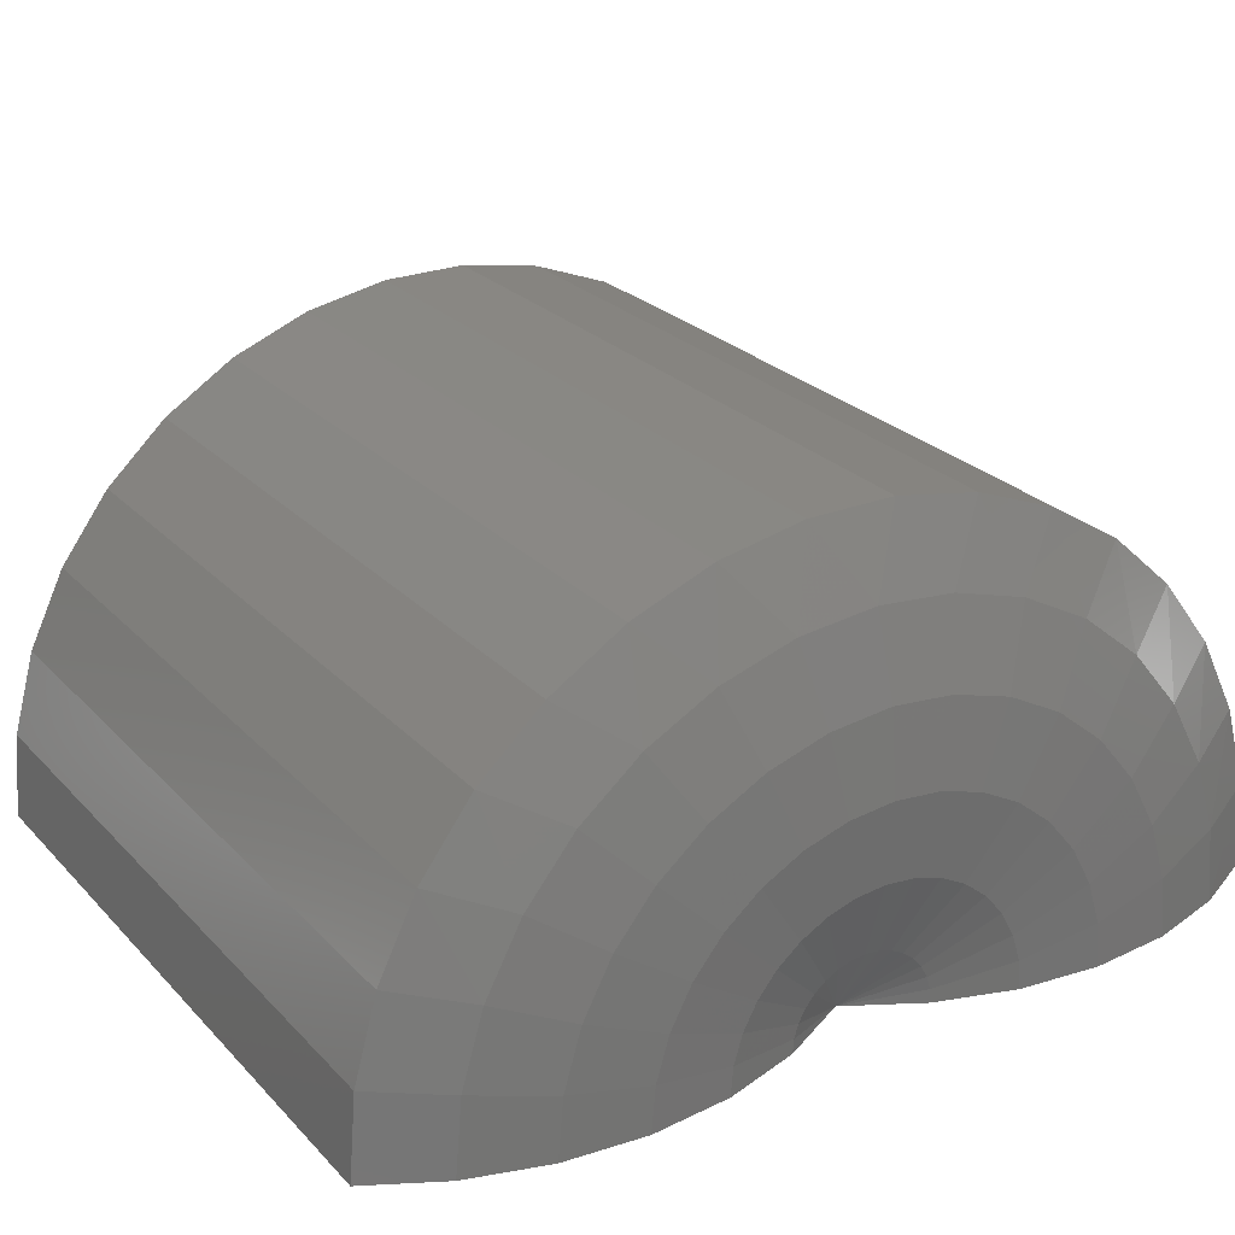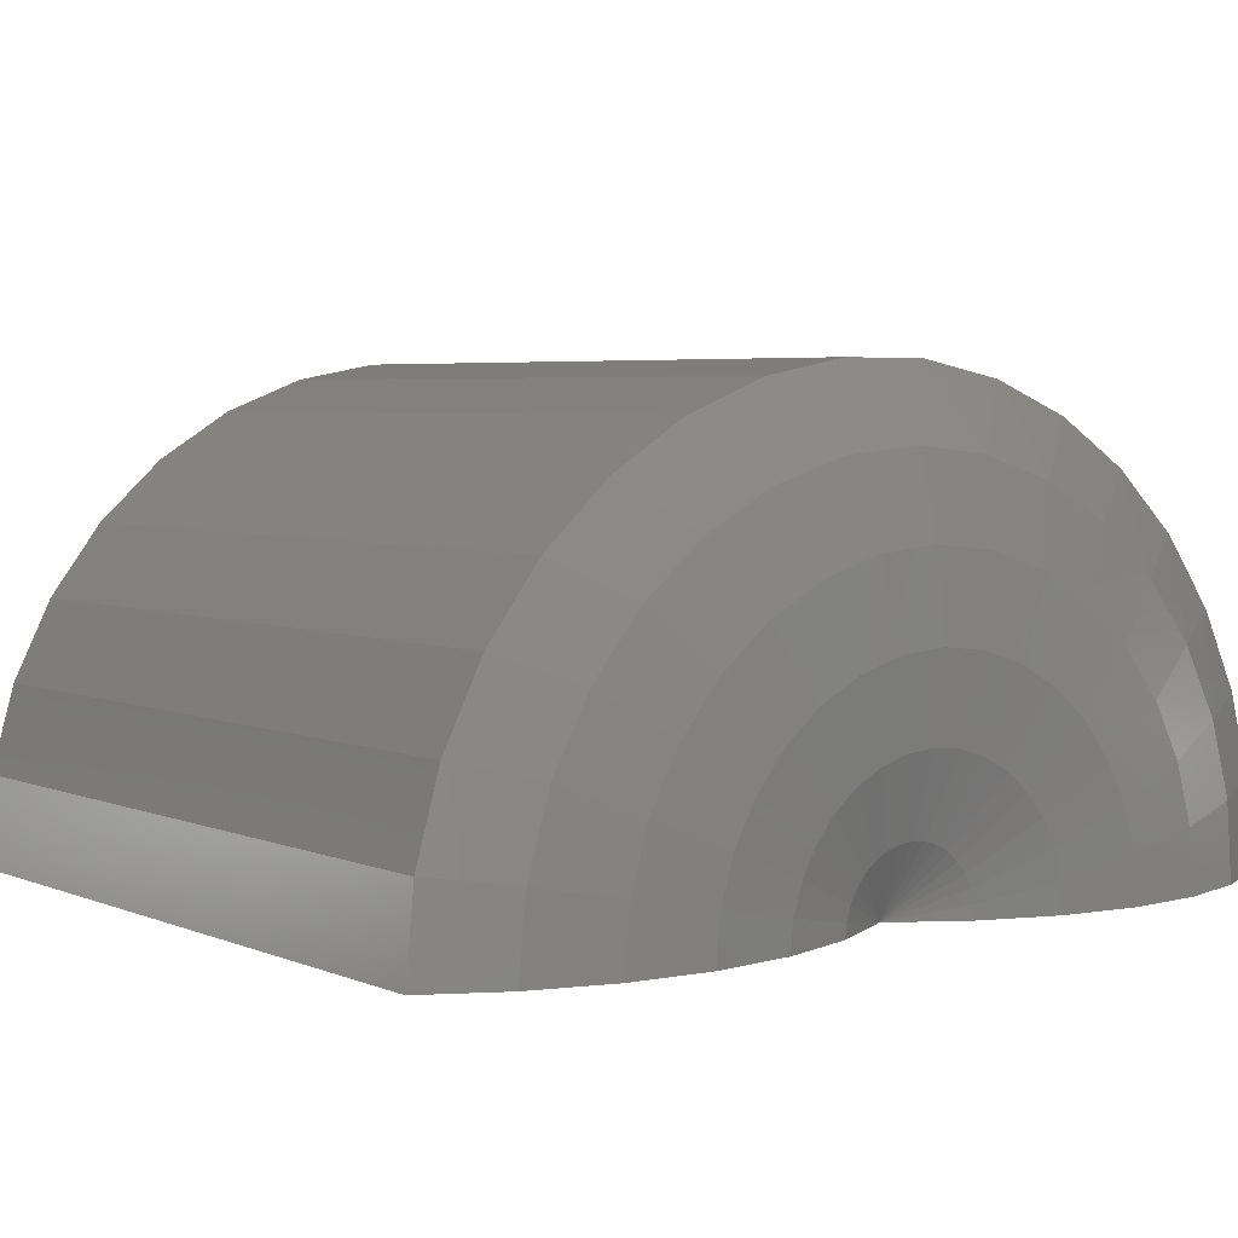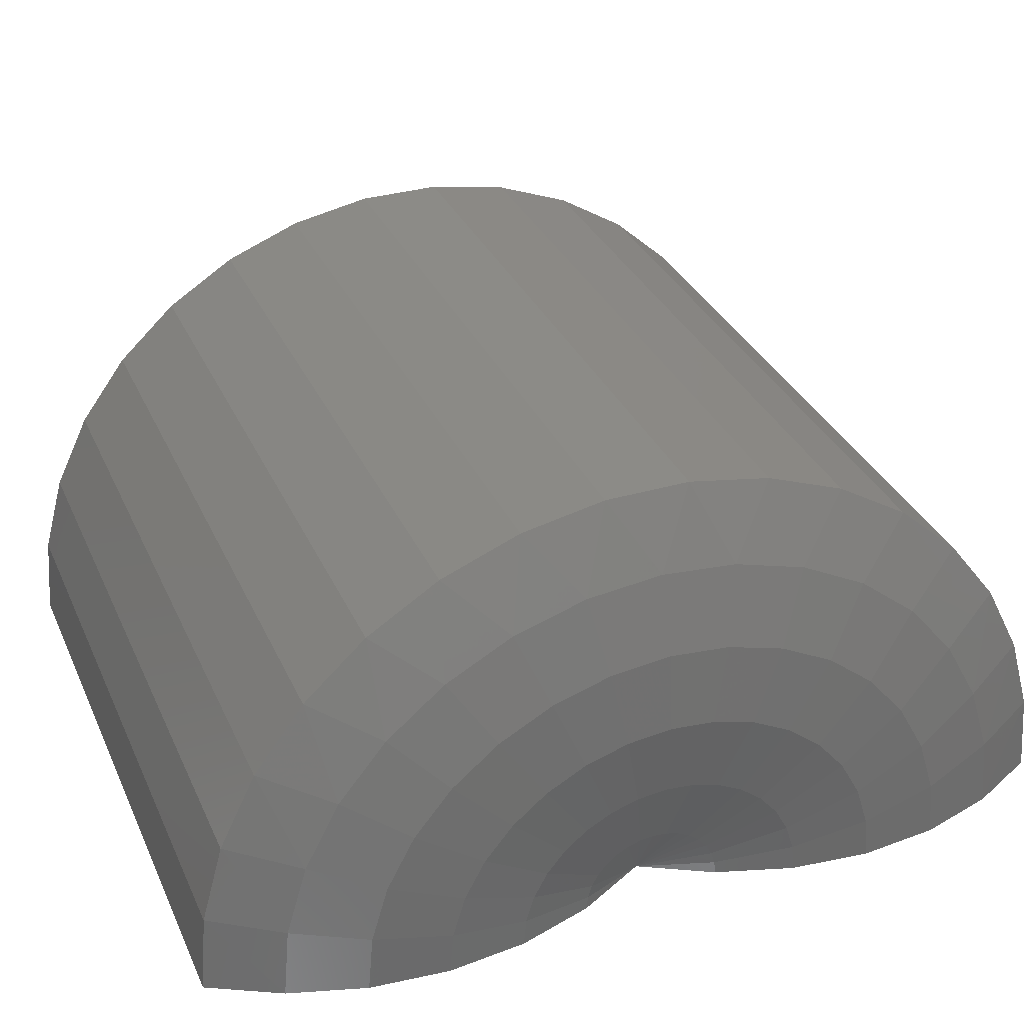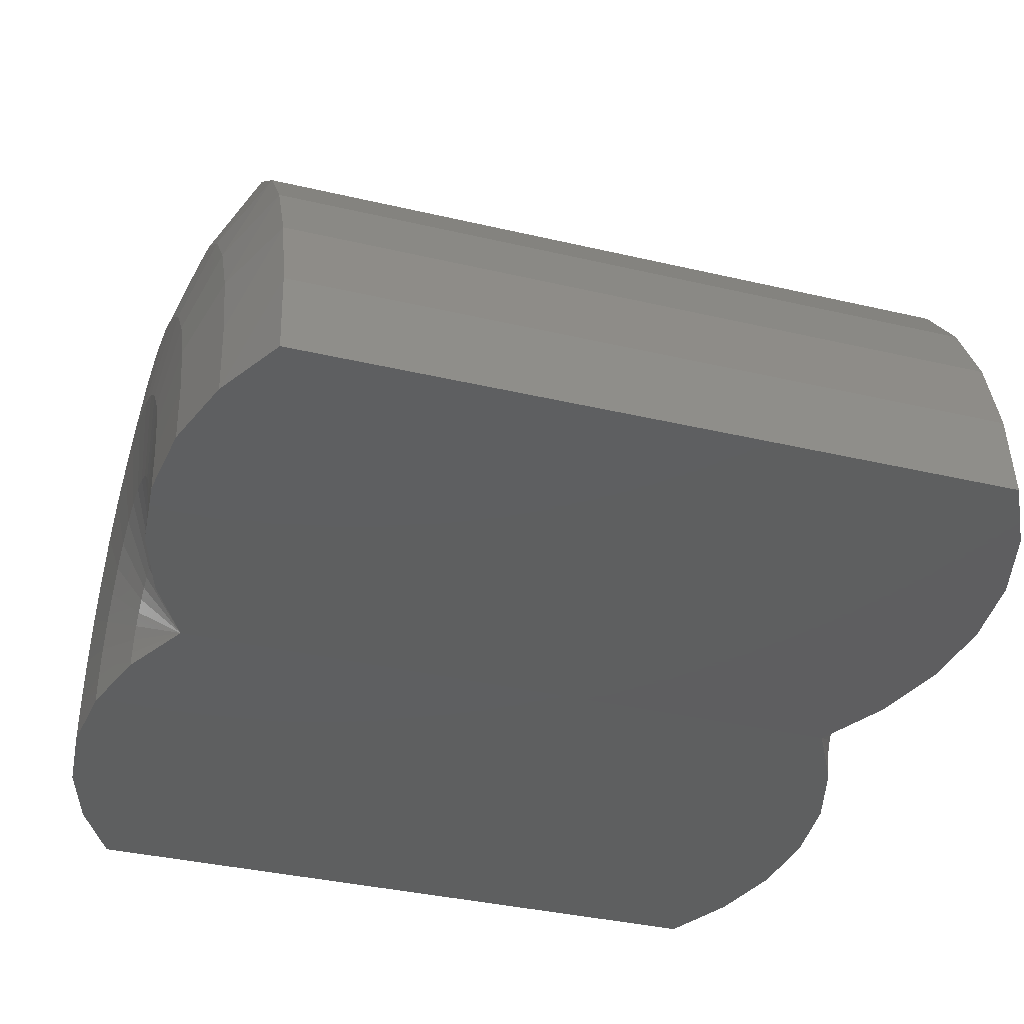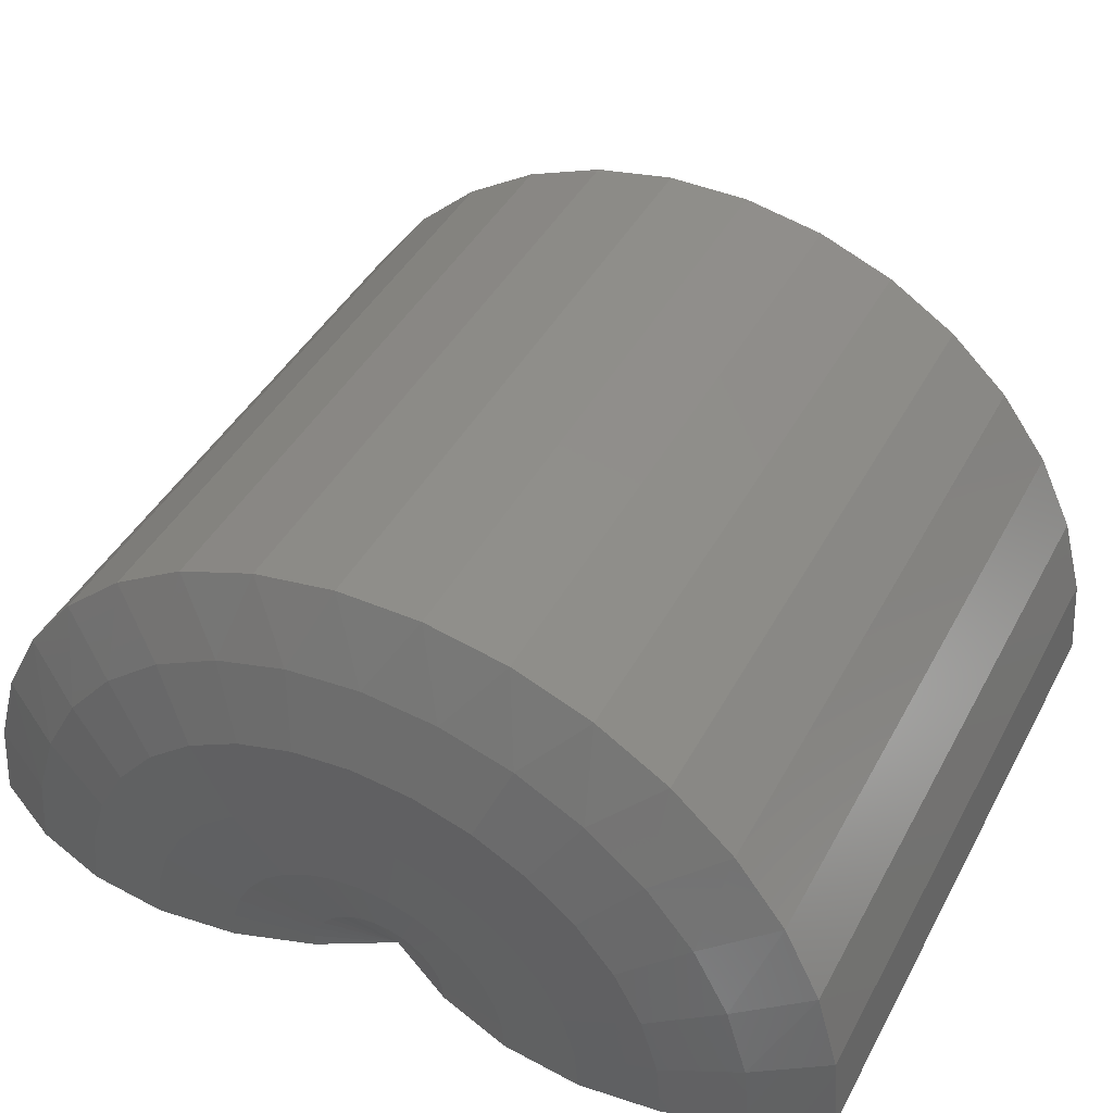
<metadata>
{"format":"stl","ext":"stl","renderer":"f3d","projection":"perspective","resolution":1024,"background":"white","views":[{"elev":24.9,"azim":-122.1,"up":"+Z"},{"elev":4.5,"azim":52.4,"up":"+Z"},{"elev":32.8,"azim":-111.6,"up":"+Z"},{"elev":-36.6,"azim":-17.0,"up":"+Z"},{"elev":42.9,"azim":116.5,"up":"+Z"}]}
</metadata>
<code>
# stl→obj: 208 verts, 412 faces
v 0.09013 0.05937 -1.699e-33
v -0.09375 0.05937 -9.347e-33
v 0.1003 0.07834 -0.0002336
v -0.1039 0.07834 -0.0002336
v 0.1065 0.09891 -0.0004871
v -0.1101 0.09891 -0.0004871
v 0.1086 0.1203 -0.0007507
v -0.1122 0.1203 -0.0007507
v 0.1065 0.1417 -0.001014
v -0.1101 0.1417 -0.001014
v 0.1003 0.1623 -0.001268
v -0.1039 0.1623 -0.001268
v 0.09013 0.1812 -0.001501
v -0.09375 0.1812 -0.001501
v 0.1086 -0.001563 -7.462e-18
v -0.1101 0.01984 -4.842e-18
v 0.1065 0.01984 -4.842e-18
v -0.1039 0.04041 -2.322e-18
v 0.1003 0.04041 -2.322e-18
v -0.1122 -0.001563 -7.462e-18
v 0.1065 -0.02296 -1.008e-17
v -0.1101 -0.02296 -1.008e-17
v 0.1003 -0.04354 -1.26e-17
v -0.1039 -0.04354 -1.26e-17
v 0.09013 -0.0625 0
v -0.09375 -0.0625 0
v -0.09375 -0.05421 0.04419
v -0.1039 -0.04154 0.02015
v -0.09375 -0.06041 0.02248
v -0.09375 -0.04411 0.06438
v -0.1039 -0.03564 0.03953
v -0.09375 -0.03045 0.08237
v -0.1039 -0.02606 0.05737
v -0.09375 -0.01372 0.09752
v -0.1039 -0.01317 0.07299
v -0.09375 0.005526 0.1093
v -0.1039 0.00253 0.08579
v -0.09375 0.02662 0.1174
v -0.1039 0.02043 0.09526
v -0.09375 0.04883 0.1214
v -0.1039 0.03984 0.101
v -0.09375 0.07141 0.1213
v -0.1039 0.06001 0.1029
v -0.09375 0.09358 0.117
v -0.1039 0.08015 0.1008
v -0.09375 0.1146 0.1087
v -0.1039 0.09949 0.09477
v -0.09375 0.1337 0.09662
v -0.1039 0.1173 0.08508
v -0.09375 0.1502 0.08125
v -0.1039 0.1328 0.07209
v -0.09375 0.1636 0.0631
v -0.1039 0.1455 0.05632
v -0.09375 0.1735 0.04279
v -0.1039 0.1549 0.03836
v -0.09375 0.1794 0.021
v -0.1039 0.1605 0.01891
v -0.1039 0.04078 0.003714
v -0.1039 0.04187 0.007284
v -0.1039 0.04363 0.01057
v -0.1039 0.04601 0.01345
v -0.1039 0.0489 0.01581
v -0.1039 0.0522 0.01755
v -0.1039 0.05578 0.01862
v -0.1039 0.05949 0.01896
v -0.1039 0.0632 0.01857
v -0.1039 0.06677 0.01746
v -0.1039 0.07004 0.01568
v -0.1039 0.07291 0.01328
v -0.1039 0.07525 0.01038
v -0.1039 0.07697 0.007068
v -0.1039 0.07802 0.003484
v -0.1101 0.09824 0.007265
v -0.1122 0.1193 0.0112
v -0.1101 0.1403 0.01513
v -0.1101 0.0206 0.007744
v -0.1122 -0.0003824 0.01193
v -0.1101 -0.02137 0.01613
v -0.1101 0.02287 0.01519
v -0.1122 0.003112 0.02341
v -0.1101 -0.01664 0.03163
v -0.1101 0.02655 0.02204
v -0.1122 0.008786 0.03397
v -0.1101 -0.008979 0.0459
v -0.1101 0.0315 0.02804
v -0.1122 0.01642 0.04322
v -0.1101 0.001334 0.0584
v -0.1101 0.03753 0.03296
v -0.1122 0.02572 0.0508
v -0.1101 0.0139 0.06864
v -0.1101 0.04441 0.0366
v -0.1122 0.03632 0.05641
v -0.1101 0.02822 0.07621
v -0.1101 0.05187 0.03882
v -0.1122 0.04781 0.05983
v -0.1101 0.04375 0.08084
v -0.1101 0.05962 0.03954
v -0.1122 0.05975 0.06094
v -0.1101 0.05988 0.08233
v -0.1101 0.06736 0.03872
v -0.1122 0.07168 0.05968
v -0.1101 0.076 0.08064
v -0.1101 0.07479 0.03641
v -0.1122 0.08313 0.05612
v -0.1101 0.09147 0.07582
v -0.1101 0.08162 0.03269
v -0.1122 0.09366 0.05038
v -0.1101 0.1057 0.06807
v -0.1101 0.08759 0.0277
v -0.1122 0.1029 0.04269
v -0.1101 0.1181 0.05768
v -0.1101 0.09247 0.02164
v -0.1122 0.1104 0.03335
v -0.1101 0.1283 0.04506
v -0.1101 0.09607 0.01474
v -0.1122 0.1159 0.02271
v -0.1101 0.1358 0.03069
v 0.1003 -0.04154 0.02015
v 0.09013 -0.05421 0.04419
v 0.09013 -0.06041 0.02248
v 0.1003 -0.03564 0.03953
v 0.09013 -0.04411 0.06438
v 0.1003 -0.02606 0.05737
v 0.09013 -0.03045 0.08237
v 0.1003 -0.01317 0.07299
v 0.09013 -0.01372 0.09752
v 0.1003 0.00253 0.08579
v 0.09013 0.005526 0.1093
v 0.1003 0.02043 0.09526
v 0.09013 0.02662 0.1174
v 0.1003 0.03984 0.101
v 0.09013 0.04883 0.1214
v 0.1003 0.06001 0.1029
v 0.09013 0.07141 0.1213
v 0.1003 0.08015 0.1008
v 0.09013 0.09358 0.117
v 0.1003 0.09949 0.09477
v 0.09013 0.1146 0.1087
v 0.1003 0.1173 0.08508
v 0.09013 0.1337 0.09662
v 0.1003 0.1328 0.07209
v 0.09013 0.1502 0.08125
v 0.1003 0.1455 0.05632
v 0.09013 0.1636 0.0631
v 0.1003 0.1549 0.03836
v 0.09013 0.1735 0.04279
v 0.1003 0.1605 0.01891
v 0.09013 0.1794 0.021
v 0.1003 0.07802 0.003484
v 0.1003 0.07697 0.007068
v 0.1003 0.07525 0.01038
v 0.1003 0.07291 0.01328
v 0.1003 0.07004 0.01568
v 0.1003 0.06677 0.01746
v 0.1003 0.0632 0.01857
v 0.1003 0.05949 0.01896
v 0.1003 0.05578 0.01862
v 0.1003 0.0522 0.01755
v 0.1003 0.0489 0.01581
v 0.1003 0.04601 0.01345
v 0.1003 0.04363 0.01057
v 0.1003 0.04187 0.007284
v 0.1003 0.04078 0.003714
v 0.1065 0.1403 0.01513
v 0.1086 0.1193 0.0112
v 0.1065 0.09824 0.007265
v 0.1065 0.0206 0.007744
v 0.1086 -0.0003824 0.01193
v 0.1065 -0.02137 0.01613
v 0.1065 0.02287 0.01519
v 0.1086 0.003112 0.02341
v 0.1065 -0.01664 0.03163
v 0.1065 0.02655 0.02204
v 0.1086 0.008786 0.03397
v 0.1065 -0.008979 0.0459
v 0.1065 0.0315 0.02804
v 0.1086 0.01642 0.04322
v 0.1065 0.001334 0.0584
v 0.1065 0.03753 0.03296
v 0.1086 0.02572 0.0508
v 0.1065 0.0139 0.06864
v 0.1065 0.04441 0.0366
v 0.1086 0.03632 0.05641
v 0.1065 0.02822 0.07621
v 0.1065 0.05187 0.03882
v 0.1086 0.04781 0.05983
v 0.1065 0.04375 0.08084
v 0.1065 0.05962 0.03954
v 0.1086 0.05975 0.06094
v 0.1065 0.05988 0.08233
v 0.1065 0.06736 0.03872
v 0.1086 0.07168 0.05968
v 0.1065 0.076 0.08064
v 0.1065 0.07479 0.03641
v 0.1086 0.08313 0.05612
v 0.1065 0.09147 0.07582
v 0.1065 0.08162 0.03269
v 0.1086 0.09366 0.05038
v 0.1065 0.1057 0.06807
v 0.1065 0.08759 0.0277
v 0.1086 0.1029 0.04269
v 0.1065 0.1181 0.05768
v 0.1065 0.09247 0.02164
v 0.1086 0.1104 0.03335
v 0.1065 0.1283 0.04506
v 0.1065 0.09607 0.01474
v 0.1086 0.1159 0.02271
v 0.1065 0.1358 0.03069
f 1 2 3
f 3 2 4
f 3 4 5
f 5 4 6
f 5 6 7
f 7 6 8
f 7 8 9
f 9 8 10
f 9 10 11
f 11 10 12
f 11 12 13
f 13 12 14
f 15 16 17
f 17 16 18
f 17 18 19
f 19 18 2
f 19 2 1
f 16 15 20
f 20 15 21
f 20 21 22
f 22 21 23
f 22 23 24
f 24 23 25
f 24 25 26
f 27 28 29
f 30 31 27
f 32 33 30
f 34 35 32
f 36 37 34
f 38 39 36
f 40 41 38
f 42 43 40
f 44 45 42
f 46 47 44
f 48 49 46
f 50 51 48
f 52 53 50
f 54 55 52
f 56 57 54
f 14 12 56
f 2 18 58
f 2 58 59
f 2 59 60
f 2 60 61
f 2 61 62
f 2 62 63
f 2 63 64
f 2 64 65
f 2 65 66
f 2 66 67
f 2 67 68
f 2 68 69
f 2 69 70
f 2 70 71
f 2 71 72
f 2 72 4
f 4 72 6
f 6 72 73
f 6 73 8
f 8 73 74
f 8 74 10
f 10 74 75
f 10 75 12
f 12 75 57
f 12 57 56
f 58 18 76
f 76 18 16
f 76 16 77
f 77 16 20
f 77 20 78
f 78 20 22
f 78 22 28
f 28 22 24
f 28 24 29
f 29 24 26
f 59 58 79
f 79 58 76
f 79 76 80
f 80 76 77
f 80 77 81
f 81 77 78
f 81 78 31
f 31 78 28
f 31 28 27
f 60 59 82
f 82 59 79
f 82 79 83
f 83 79 80
f 83 80 84
f 84 80 81
f 84 81 33
f 33 81 31
f 33 31 30
f 61 60 85
f 85 60 82
f 85 82 86
f 86 82 83
f 86 83 87
f 87 83 84
f 87 84 35
f 35 84 33
f 35 33 32
f 62 61 88
f 88 61 85
f 88 85 89
f 89 85 86
f 89 86 90
f 90 86 87
f 90 87 37
f 37 87 35
f 37 35 34
f 63 62 91
f 91 62 88
f 91 88 92
f 92 88 89
f 92 89 93
f 93 89 90
f 93 90 39
f 39 90 37
f 39 37 36
f 64 63 94
f 94 63 91
f 94 91 95
f 95 91 92
f 95 92 96
f 96 92 93
f 96 93 41
f 41 93 39
f 41 39 38
f 65 64 97
f 97 64 94
f 97 94 98
f 98 94 95
f 98 95 99
f 99 95 96
f 99 96 43
f 43 96 41
f 43 41 40
f 66 65 100
f 100 65 97
f 100 97 101
f 101 97 98
f 101 98 102
f 102 98 99
f 102 99 45
f 45 99 43
f 45 43 42
f 67 66 103
f 103 66 100
f 103 100 104
f 104 100 101
f 104 101 105
f 105 101 102
f 105 102 47
f 47 102 45
f 47 45 44
f 68 67 106
f 106 67 103
f 106 103 107
f 107 103 104
f 107 104 108
f 108 104 105
f 108 105 49
f 49 105 47
f 49 47 46
f 69 68 109
f 109 68 106
f 109 106 110
f 110 106 107
f 110 107 111
f 111 107 108
f 111 108 51
f 51 108 49
f 51 49 48
f 70 69 112
f 112 69 109
f 112 109 113
f 113 109 110
f 113 110 114
f 114 110 111
f 114 111 53
f 53 111 51
f 53 51 50
f 71 70 115
f 115 70 112
f 115 112 116
f 116 112 113
f 116 113 117
f 117 113 114
f 117 114 55
f 55 114 53
f 55 53 52
f 72 71 73
f 73 71 115
f 73 115 74
f 74 115 116
f 74 116 75
f 75 116 117
f 75 117 57
f 57 117 55
f 57 55 54
f 118 119 120
f 121 122 119
f 123 124 122
f 125 126 124
f 127 128 126
f 129 130 128
f 131 132 130
f 133 134 132
f 135 136 134
f 137 138 136
f 139 140 138
f 141 142 140
f 143 144 142
f 145 146 144
f 147 148 146
f 25 23 120
f 1 3 149
f 1 149 150
f 1 150 151
f 1 151 152
f 1 152 153
f 1 153 154
f 1 154 155
f 1 155 156
f 1 156 157
f 1 157 158
f 1 158 159
f 1 159 160
f 1 160 161
f 1 161 162
f 1 162 163
f 1 163 19
f 13 148 11
f 11 148 147
f 11 147 9
f 9 147 164
f 9 164 7
f 7 164 165
f 7 165 5
f 5 165 166
f 5 166 3
f 3 166 149
f 19 163 17
f 17 163 167
f 17 167 15
f 15 167 168
f 15 168 21
f 21 168 169
f 21 169 23
f 23 169 118
f 23 118 120
f 163 162 167
f 167 162 170
f 167 170 168
f 168 170 171
f 168 171 169
f 169 171 172
f 169 172 118
f 118 172 121
f 118 121 119
f 162 161 170
f 170 161 173
f 170 173 171
f 171 173 174
f 171 174 172
f 172 174 175
f 172 175 121
f 121 175 123
f 121 123 122
f 161 160 173
f 173 160 176
f 173 176 174
f 174 176 177
f 174 177 175
f 175 177 178
f 175 178 123
f 123 178 125
f 123 125 124
f 160 159 176
f 176 159 179
f 176 179 177
f 177 179 180
f 177 180 178
f 178 180 181
f 178 181 125
f 125 181 127
f 125 127 126
f 159 158 179
f 179 158 182
f 179 182 180
f 180 182 183
f 180 183 181
f 181 183 184
f 181 184 127
f 127 184 129
f 127 129 128
f 158 157 182
f 182 157 185
f 182 185 183
f 183 185 186
f 183 186 184
f 184 186 187
f 184 187 129
f 129 187 131
f 129 131 130
f 157 156 185
f 185 156 188
f 185 188 186
f 186 188 189
f 186 189 187
f 187 189 190
f 187 190 131
f 131 190 133
f 131 133 132
f 156 155 188
f 188 155 191
f 188 191 189
f 189 191 192
f 189 192 190
f 190 192 193
f 190 193 133
f 133 193 135
f 133 135 134
f 155 154 191
f 191 154 194
f 191 194 192
f 192 194 195
f 192 195 193
f 193 195 196
f 193 196 135
f 135 196 137
f 135 137 136
f 154 153 194
f 194 153 197
f 194 197 195
f 195 197 198
f 195 198 196
f 196 198 199
f 196 199 137
f 137 199 139
f 137 139 138
f 153 152 197
f 197 152 200
f 197 200 198
f 198 200 201
f 198 201 199
f 199 201 202
f 199 202 139
f 139 202 141
f 139 141 140
f 152 151 200
f 200 151 203
f 200 203 201
f 201 203 204
f 201 204 202
f 202 204 205
f 202 205 141
f 141 205 143
f 141 143 142
f 151 150 203
f 203 150 206
f 203 206 204
f 204 206 207
f 204 207 205
f 205 207 208
f 205 208 143
f 143 208 145
f 143 145 144
f 150 149 206
f 206 149 166
f 206 166 207
f 207 166 165
f 207 165 208
f 208 165 164
f 208 164 145
f 145 164 147
f 145 147 146
f 13 14 148
f 148 14 56
f 148 56 146
f 146 56 54
f 146 54 144
f 144 54 52
f 144 52 142
f 142 52 50
f 142 50 140
f 140 50 48
f 140 48 138
f 138 48 46
f 138 46 136
f 136 46 44
f 136 44 134
f 134 44 42
f 134 42 132
f 132 42 40
f 132 40 130
f 130 40 38
f 130 38 128
f 128 38 36
f 128 36 126
f 126 36 34
f 126 34 124
f 124 34 32
f 124 32 122
f 122 32 30
f 122 30 119
f 119 30 27
f 119 27 120
f 120 27 29
f 120 29 25
f 25 29 26

</code>
